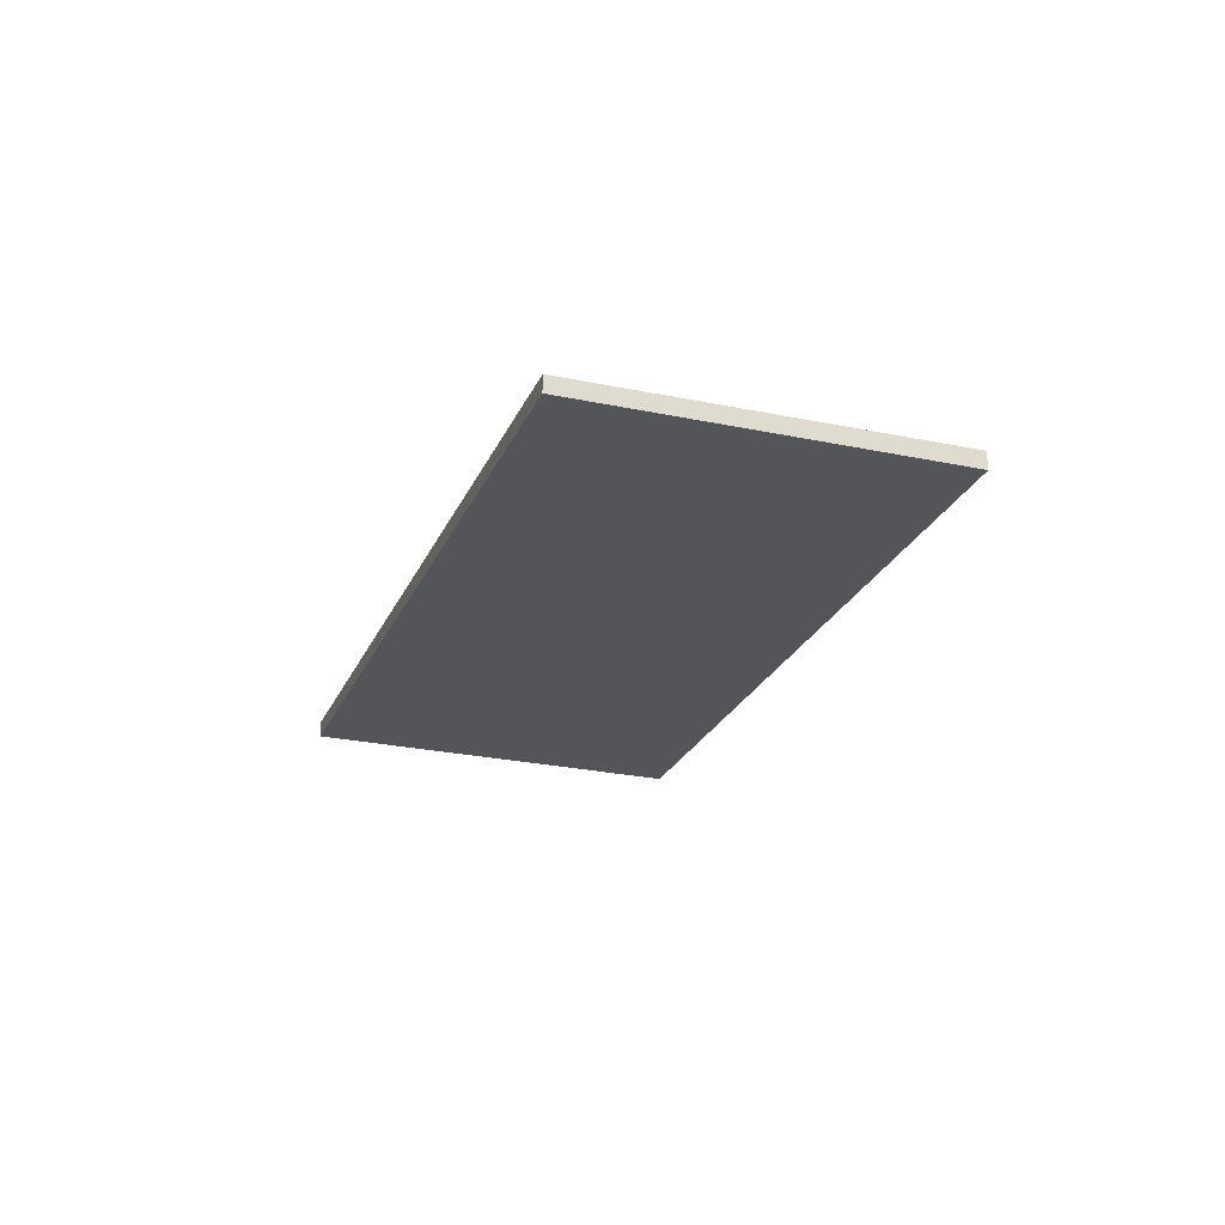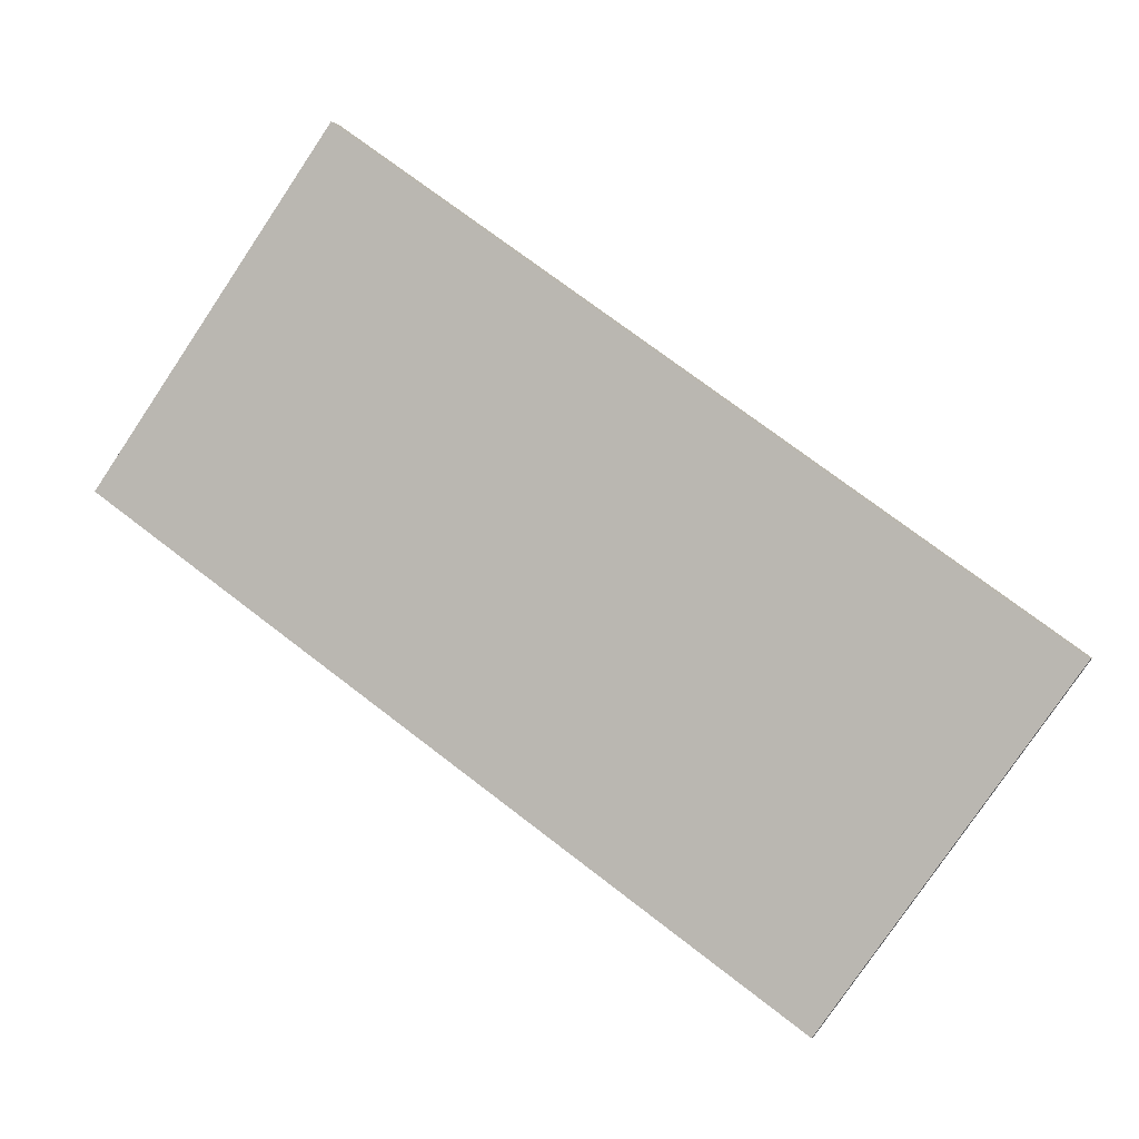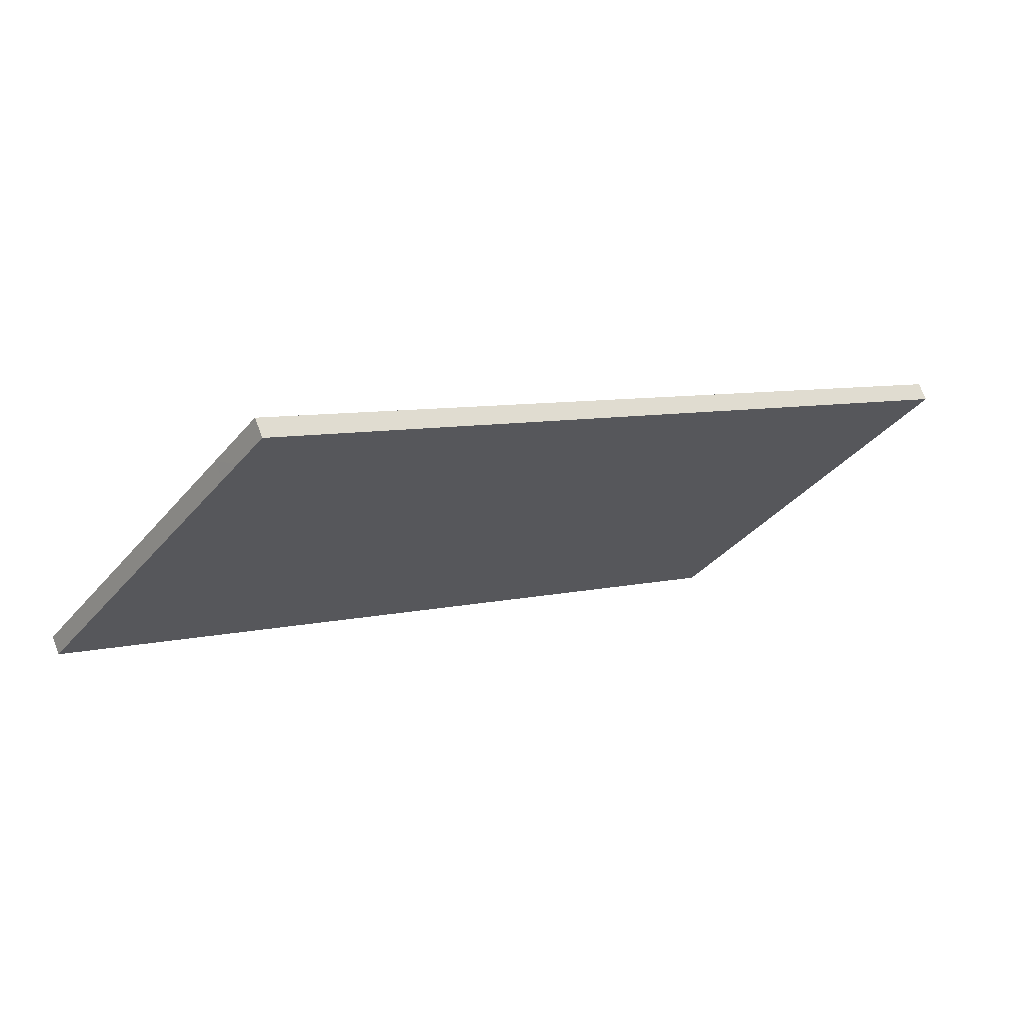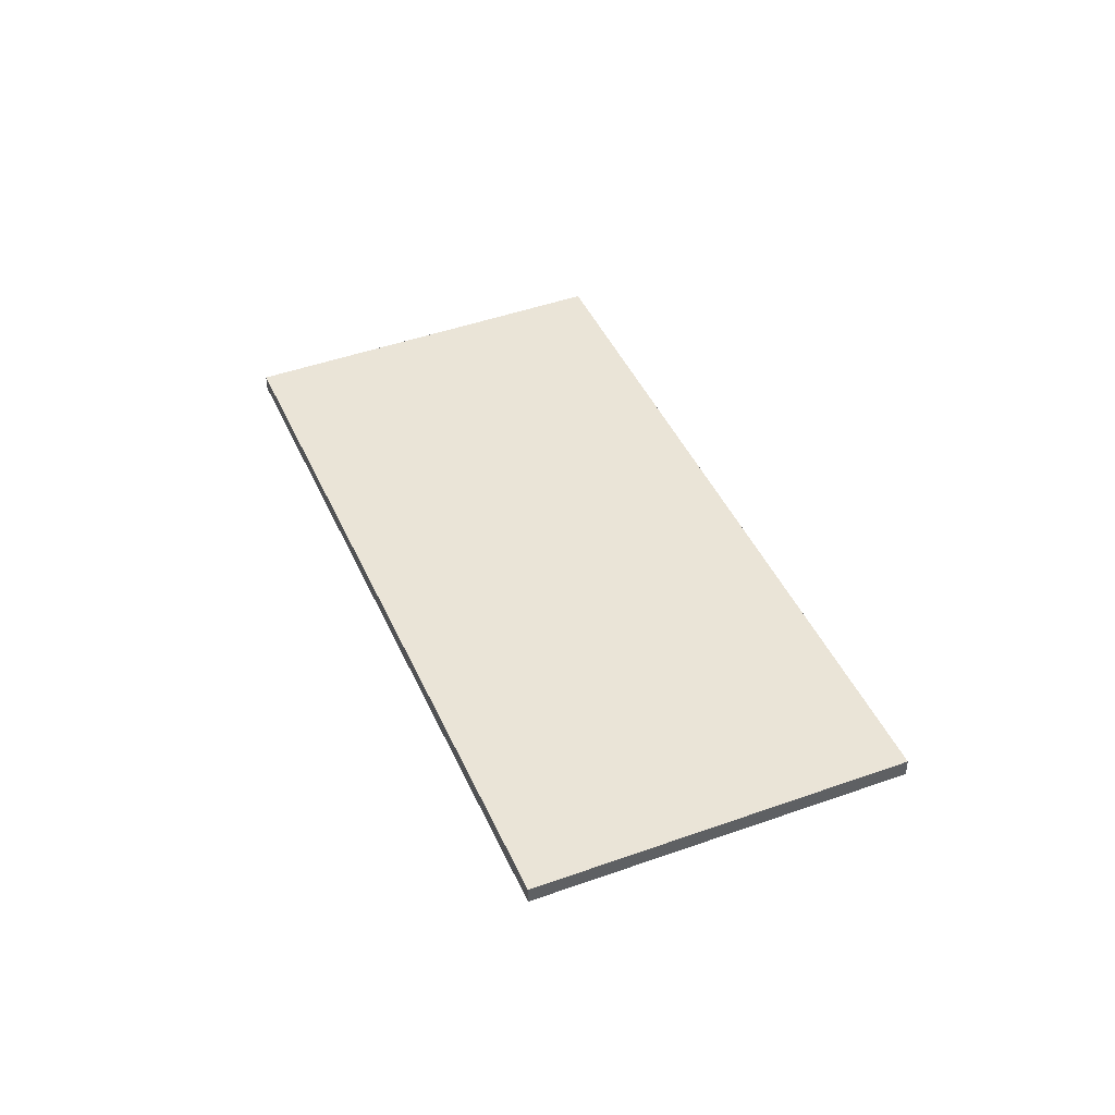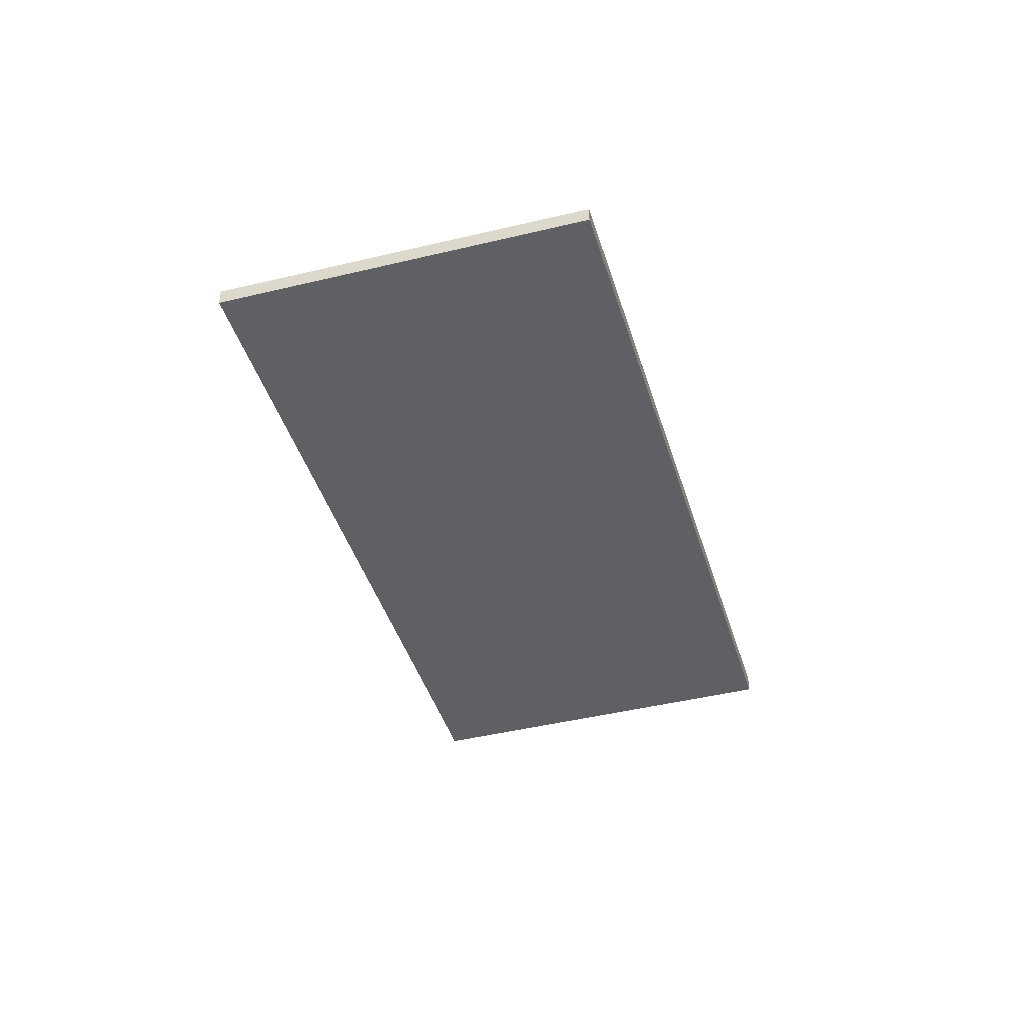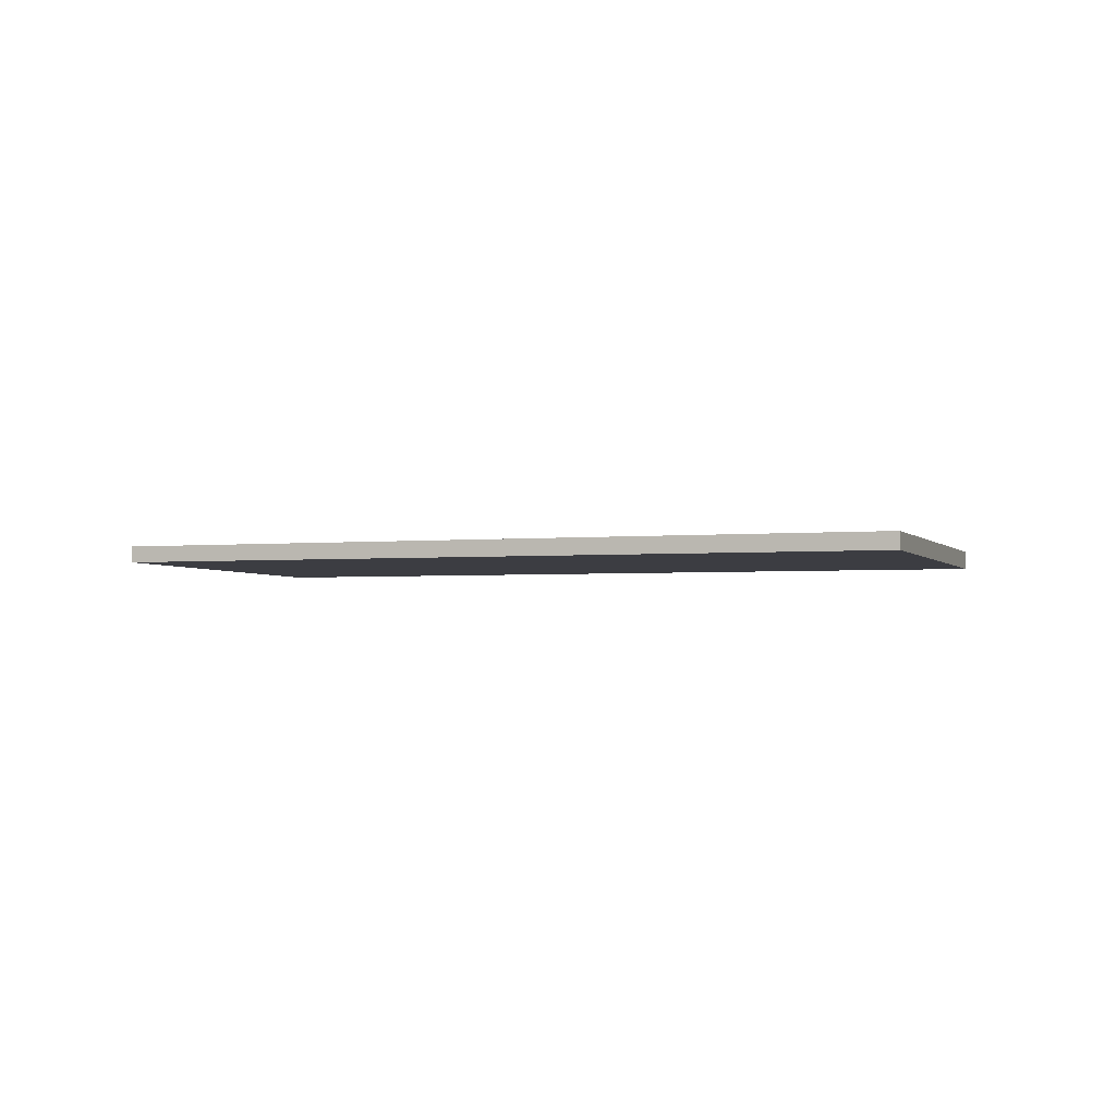
<metadata>
{"format":"obj","ext":"obj","renderer":"f3d","projection":"perspective","resolution":1024,"background":"white","views":[{"elev":-24.2,"azim":106.0,"up":"+Z"},{"elev":0.8,"azim":-164.4,"up":"+Y"},{"elev":69.5,"azim":159.4,"up":"+Y"},{"elev":43.9,"azim":102.3,"up":"+Z"},{"elev":-42.2,"azim":-38.4,"up":"+Z"},{"elev":-2.8,"azim":54.5,"up":"+Z"}]}
</metadata>
<code>
v -2147 -1542 -0.2649
v -2144 -1547 -0.2517
v -2153 -1553 -0.236
v -2156 -1549 -0.2491
v -2156 -1549 -0.2477
v -2146 -1542 -0.2635
v -2147 -1543 -0.263
v -2147 -1542 -0.2645
v -2144 -1547 -0.2513
v -2148 -1544 -0.2608
v -2148 -1543 -0.2623
v -2145 -1548 -0.2491
v -2149 -1544 -0.2606
v -2149 -1544 -0.2592
v -2146 -1548 -0.2475
v -2146 -1546 -0.2534
v -2147 -1547 -0.2518
v -2154 -1552 -0.2403
v -2147 -1549 -0.2458
v -2148 -1548 -0.2501
v -2150 -1545 -0.2575
v -2149 -1548 -0.2494
v -2147 -1549 -0.2451
v -2150 -1545 -0.2568
v -2149 -1547 -0.2531
v -2149 -1546 -0.2538
v -2155 -1550 -0.244
v -2149 -1547 -0.2526
v -2149 -1546 -0.2533
v -2155 -1550 -0.2436
v -2145 -1545 -0.2561
v -2145 -1545 -0.2556
v -2150 -1544 -0.259
v -2151 -1545 -0.2582
v -2146 -1544 -0.2593
v -2145 -1544 -0.2597
v -2147 -1545 -0.2571
v -2148 -1546 -0.2554
v -2146 -1544 -0.2588
v -2145 -1544 -0.2593
v -2147 -1545 -0.2566
v -2148 -1546 -0.255
v -2145 -1547 -0.2497
v -2146 -1548 -0.2481
v -2147 -1549 -0.2464
v -2148 -1549 -0.2457
v -2153 -1553 -0.2367
v -2144 -1546 -0.2524
v -2144 -1546 -0.2519
v -2153 -1551 -0.2422
v -2152 -1552 -0.2385
v -2154 -1550 -0.2454
v -2155 -1548 -0.2496
v -2154 -1550 -0.2458
v -2155 -1548 -0.251
v -2152 -1552 -0.2379
v -2153 -1553 -0.2373
v -2154 -1551 -0.241
v -2154 -1550 -0.2442
v -2154 -1550 -0.2446
v -2155 -1549 -0.2484
v -2156 -1548 -0.2498
v -2153 -1553 -0.2366
v -2147 -1543 -0.2629
v -2147 -1542 -0.2643
v -2145 -1545 -0.2555
v -2146 -1544 -0.2587
v -2144 -1547 -0.2518
v -2146 -1544 -0.2591
v -2144 -1547 -0.2511
v -2148 -1543 -0.2633
v -2147 -1543 -0.2619
v -2146 -1545 -0.2577
v -2146 -1546 -0.2545
v -2145 -1547 -0.2508
v -2146 -1544 -0.2581
v -2144 -1547 -0.2501
v -2150 -1546 -0.2559
v -2150 -1545 -0.2566
v -2155 -1549 -0.2475
v -2154 -1549 -0.2487
v -2146 -1543 -0.2621
v -2146 -1543 -0.2626
v -2147 -1543 -0.262
v -2149 -1545 -0.2583
v -2148 -1544 -0.2599
v -2156 -1549 -0.2469
v -2147 -1543 -0.261
v -2147 -1542 -0.2642
v -2147 -1543 -0.2628
v -2146 -1544 -0.2586
v -2145 -1545 -0.2554
v -2144 -1547 -0.2517
v -2147 -1543 -0.2619
v -2146 -1544 -0.259
v -2144 -1547 -0.251
v -2149 -1550 -0.2428
v -2150 -1549 -0.2465
v -2151 -1548 -0.2498
v -2151 -1548 -0.2502
v -2152 -1547 -0.2531
v -2152 -1546 -0.2539
v -2152 -1546 -0.2554
v -2149 -1551 -0.2422
v -2150 -1551 -0.2419
v -2151 -1549 -0.2456
v -2152 -1548 -0.2488
v -2152 -1548 -0.2492
v -2152 -1547 -0.2521
v -2153 -1547 -0.253
v -2153 -1546 -0.2544
v -2150 -1551 -0.2412
v -2151 -1550 -0.2452
v -2150 -1551 -0.2415
v -2152 -1548 -0.2484
v -2153 -1547 -0.2517
v -2152 -1548 -0.2488
v -2153 -1547 -0.254
v -2153 -1547 -0.2525
v -2150 -1551 -0.2408
v -2146 -1542 -0.2635
v -2147 -1542 -0.2649
v -2147 -1542 0
v -2146 -1542 0
v -2144 -1547 -0.2513
v -2144 -1547 -0.2517
v -2144 -1547 0
v -2144 -1547 0
v -2153 -1553 -0.2367
v -2153 -1553 -0.236
v -2153 -1553 2.776e-17
v -2153 -1553 0
v -2156 -1548 -0.2498
v -2156 -1549 -0.2491
v -2156 -1549 0
v -2156 -1548 0
v -2156 -1549 -0.2491
v -2156 -1549 -0.2477
v -2156 -1549 0
v -2156 -1549 0
v -2146 -1543 -0.2626
v -2146 -1542 -0.2635
v -2146 -1542 0
v -2146 -1543 0
v -2147 -1542 -0.2649
v -2147 -1542 -0.2645
v -2147 -1542 -5.551e-17
v -2147 -1542 0
v -2144 -1547 -0.2511
v -2144 -1547 -0.2513
v -2144 -1547 0
v -2144 -1547 -5.551e-17
v -2148 -1543 -0.2633
v -2148 -1543 -0.2623
v -2148 -1543 0
v -2148 -1543 0
v -2146 -1548 -0.2475
v -2145 -1548 -0.2491
v -2145 -1548 0
v -2146 -1548 2.776e-17
v -2148 -1543 -0.2623
v -2149 -1544 -0.2606
v -2149 -1544 0
v -2148 -1543 0
v -2147 -1549 -0.2458
v -2146 -1548 -0.2475
v -2146 -1548 2.776e-17
v -2147 -1549 0
v -2155 -1550 -0.2436
v -2154 -1552 -0.2403
v -2154 -1552 0
v -2155 -1550 0
v -2147 -1549 -0.2451
v -2147 -1549 -0.2458
v -2147 -1549 0
v -2147 -1549 0
v -2149 -1551 -0.2422
v -2147 -1549 -0.2451
v -2147 -1549 0
v -2149 -1551 0
v -2156 -1549 -0.2469
v -2155 -1550 -0.244
v -2155 -1550 0
v -2156 -1549 0
v -2155 -1550 -0.244
v -2155 -1550 -0.2436
v -2155 -1550 0
v -2155 -1550 0
v -2144 -1546 -0.2524
v -2145 -1545 -0.2561
v -2145 -1545 5.551e-17
v -2144 -1546 0
v -2149 -1544 -0.2606
v -2150 -1544 -0.259
v -2150 -1544 0
v -2149 -1544 0
v -2150 -1544 -0.259
v -2151 -1545 -0.2582
v -2151 -1545 0
v -2150 -1544 0
v -2145 -1544 -0.2593
v -2145 -1544 -0.2597
v -2145 -1544 0
v -2145 -1544 -5.551e-17
v -2145 -1545 -0.2561
v -2145 -1544 -0.2593
v -2145 -1544 -5.551e-17
v -2145 -1545 5.551e-17
v -2154 -1552 -0.2403
v -2153 -1553 -0.2367
v -2153 -1553 0
v -2154 -1552 0
v -2144 -1547 -0.2517
v -2144 -1546 -0.2524
v -2144 -1546 0
v -2144 -1547 0
v -2153 -1547 -0.254
v -2155 -1548 -0.251
v -2155 -1548 0
v -2153 -1547 5.551e-17
v -2153 -1553 -0.2366
v -2152 -1552 -0.2379
v -2152 -1552 0
v -2153 -1553 0
v -2155 -1548 -0.251
v -2156 -1548 -0.2498
v -2156 -1548 0
v -2155 -1548 0
v -2153 -1553 -0.236
v -2153 -1553 -0.2366
v -2153 -1553 0
v -2153 -1553 2.776e-17
v -2147 -1542 -0.2645
v -2147 -1542 -0.2643
v -2147 -1542 0
v -2147 -1542 -5.551e-17
v -2144 -1547 -0.251
v -2144 -1547 -0.2511
v -2144 -1547 -5.551e-17
v -2144 -1547 0
v -2147 -1542 -0.2642
v -2148 -1543 -0.2633
v -2148 -1543 0
v -2147 -1542 0
v -2145 -1548 -0.2491
v -2144 -1547 -0.2501
v -2144 -1547 0
v -2145 -1548 0
v -2145 -1544 -0.2597
v -2146 -1543 -0.2626
v -2146 -1543 0
v -2145 -1544 0
v -2156 -1549 -0.2477
v -2156 -1549 -0.2469
v -2156 -1549 0
v -2156 -1549 0
v -2147 -1542 -0.2643
v -2147 -1542 -0.2642
v -2147 -1542 0
v -2147 -1542 0
v -2144 -1547 -0.2501
v -2144 -1547 -0.251
v -2144 -1547 0
v -2144 -1547 0
v -2151 -1545 -0.2582
v -2152 -1546 -0.2554
v -2152 -1546 0
v -2151 -1545 0
v -2150 -1551 -0.2412
v -2149 -1551 -0.2422
v -2149 -1551 0
v -2150 -1551 0
v -2152 -1546 -0.2554
v -2153 -1546 -0.2544
v -2153 -1546 0
v -2152 -1546 0
v -2150 -1551 -0.2408
v -2150 -1551 -0.2412
v -2150 -1551 0
v -2150 -1551 0
v -2153 -1546 -0.2544
v -2153 -1547 -0.254
v -2153 -1547 5.551e-17
v -2153 -1546 0
v -2152 -1552 -0.2379
v -2150 -1551 -0.2408
v -2150 -1551 0
v -2152 -1552 0
v -2147 -1542 0
v -2144 -1547 0
v -2153 -1553 0
v -2156 -1549 0
f 40 31 32 39
f 8 1 6 7
f 65 8 7 64
f 67 39 32 66
f 33 13 14 21
f 42 17 20 29
f 13 11 10 14
f 41 16 17 42
f 44 17 16 43
f 45 20 17 44
f 58 50 51 57
f 59 52 50 58
f 46 22 20 45
f 29 20 22 28
f 79 26 25 78
f 81 54 60 80
f 28 25 26 29
f 60 54 52 59
f 49 32 31 48
f 66 32 49 68
f 62 55 53 61
f 34 33 21 24
f 83 36 35 82
f 82 35 69 84
f 85 38 26 79
f 86 37 38 85
f 39 35 36 40
f 69 35 39 67
f 29 26 38 42
f 42 38 37 41
f 43 12 15 44
f 44 15 19 45
f 57 51 56 63
f 45 19 23 46
f 48 2 9 49
f 68 49 9 70
f 98 22 46 97
f 99 28 22 98
f 101 78 25 100
f 100 25 28 99
f 103 34 24 102
f 97 46 23 104
f 57 47 18 58
f 58 18 30 59
f 80 60 27 87
f 59 30 27 60
f 61 5 4 62
f 63 3 47 57
f 72 10 11 71
f 74 16 41 73
f 75 43 16 74
f 88 76 37 86
f 73 41 37 76
f 77 12 43 75
f 90 72 71 89
f 92 74 73 91
f 93 75 74 92
f 95 76 88 94
f 91 73 76 95
f 96 77 75 93
f 78 24 21 79
f 80 61 53 81
f 82 7 6 83
f 84 64 7 82
f 79 21 14 85
f 85 14 10 86
f 102 24 78 101
f 87 5 61 80
f 86 10 72 88
f 94 88 72 90
f 89 65 64 90
f 91 67 66 92
f 92 66 68 93
f 94 84 69 95
f 95 69 67 91
f 93 68 70 96
f 90 64 84 94
f 106 98 97 105
f 107 99 98 106
f 109 101 100 108
f 108 100 99 107
f 111 103 102 110
f 105 97 104 112
f 110 102 101 109
f 114 51 50 113
f 113 50 52 115
f 117 54 81 116
f 115 52 54 117
f 119 53 55 118
f 120 56 51 114
f 116 81 53 119
f 113 106 105 114
f 115 107 106 113
f 116 109 108 117
f 117 108 107 115
f 118 111 110 119
f 114 105 112 120
f 119 110 109 116
f 122 123 124 121
f 126 127 128 125
f 130 131 132 129
f 134 135 136 133
f 138 139 140 137
f 142 143 144 141
f 146 147 148 145
f 150 151 152 149
f 154 155 156 153
f 158 159 160 157
f 162 163 164 161
f 166 167 168 165
f 170 171 172 169
f 174 175 176 173
f 178 179 180 177
f 182 183 184 181
f 186 187 188 185
f 190 191 192 189
f 194 195 196 193
f 198 199 200 197
f 202 203 204 201
f 206 207 208 205
f 210 211 212 209
f 214 215 216 213
f 218 219 220 217
f 222 223 224 221
f 226 227 228 225
f 230 231 232 229
f 234 235 236 233
f 238 239 240 237
f 242 243 244 241
f 246 247 248 245
f 250 251 252 249
f 254 255 256 253
f 258 259 260 257
f 262 263 264 261
f 266 267 268 265
f 270 271 272 269
f 274 275 276 273
f 278 279 280 277
f 282 283 284 281
f 286 287 288 285
f 290 291 292 289

</code>
